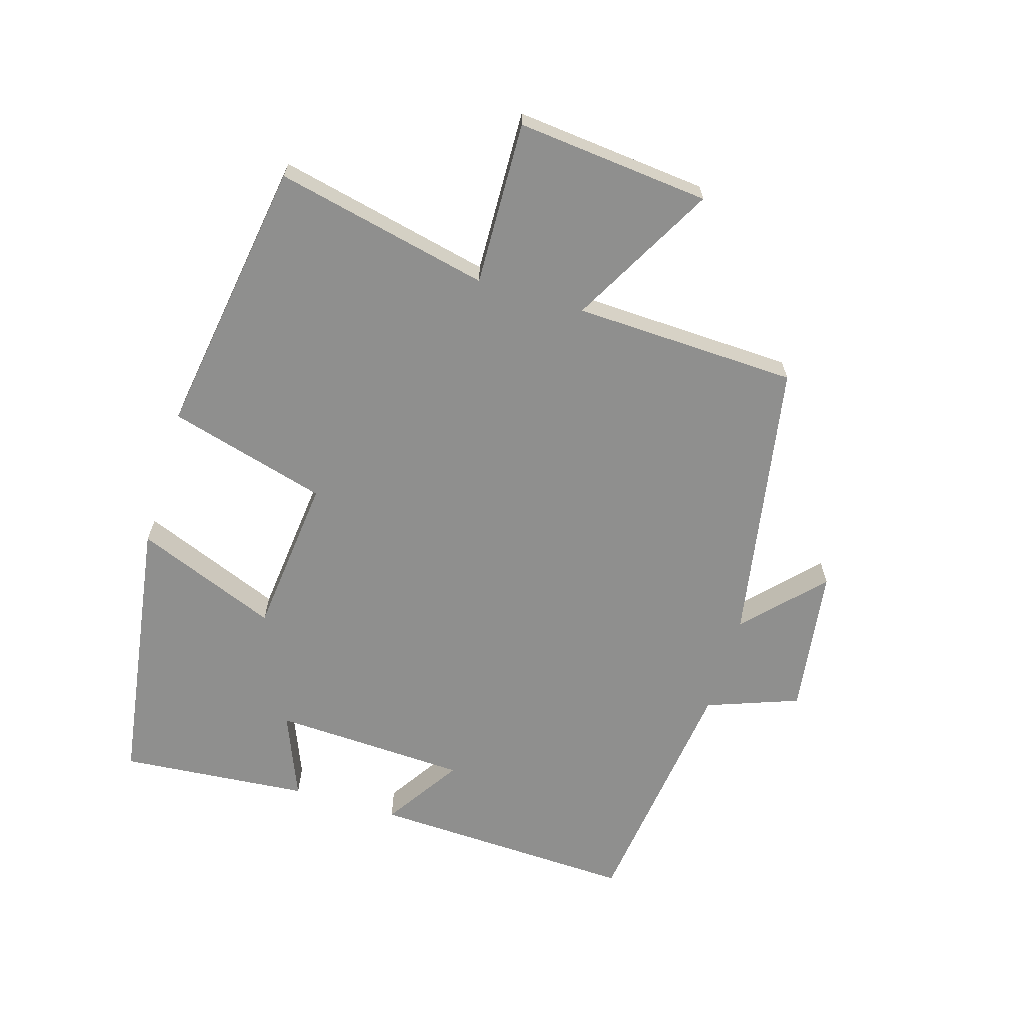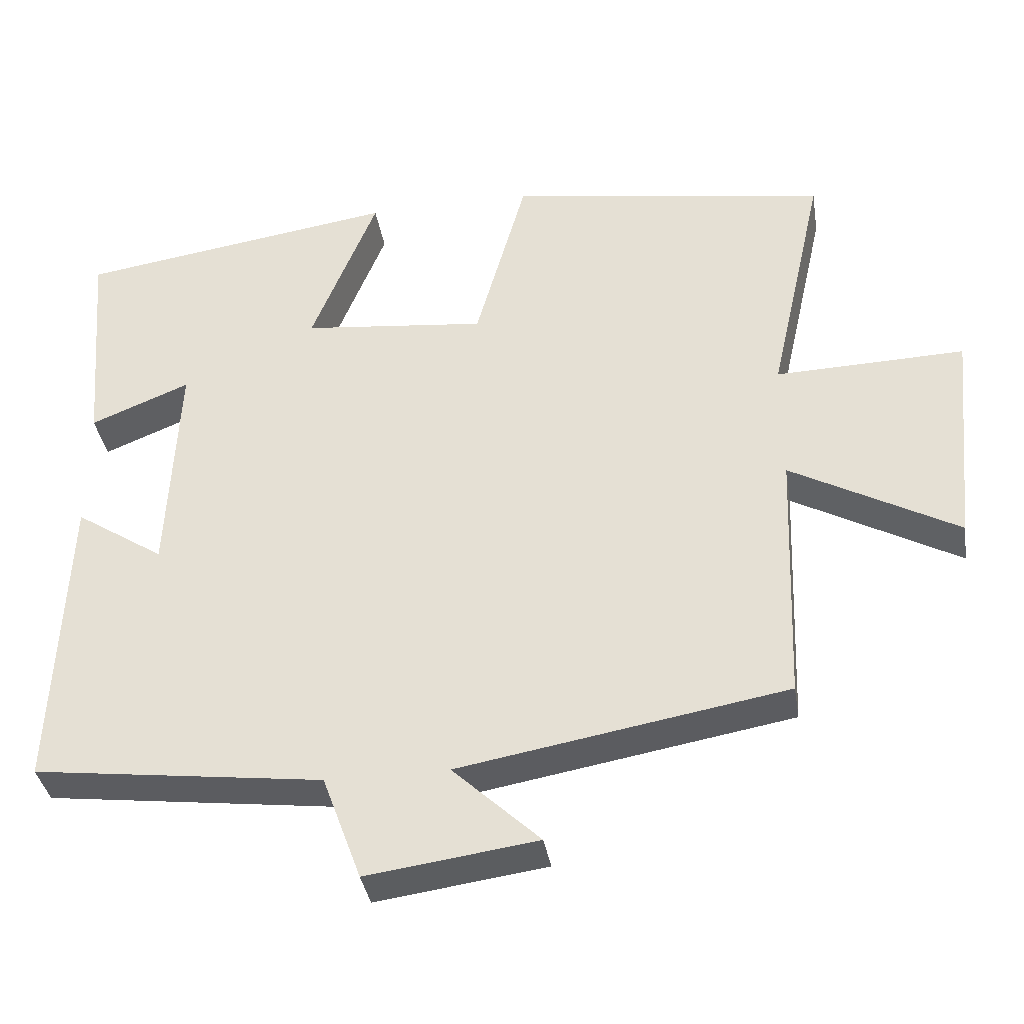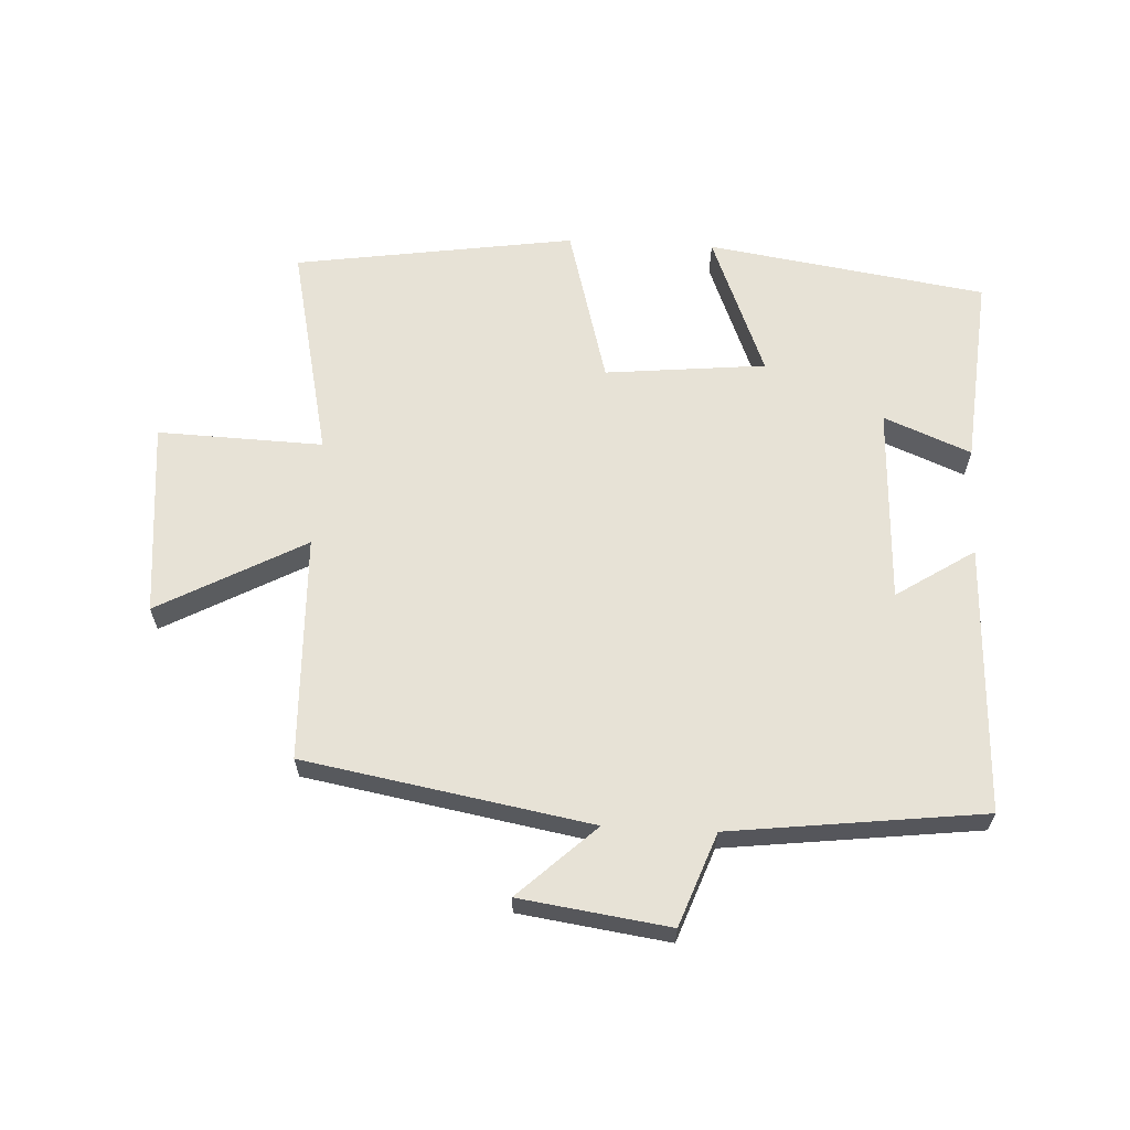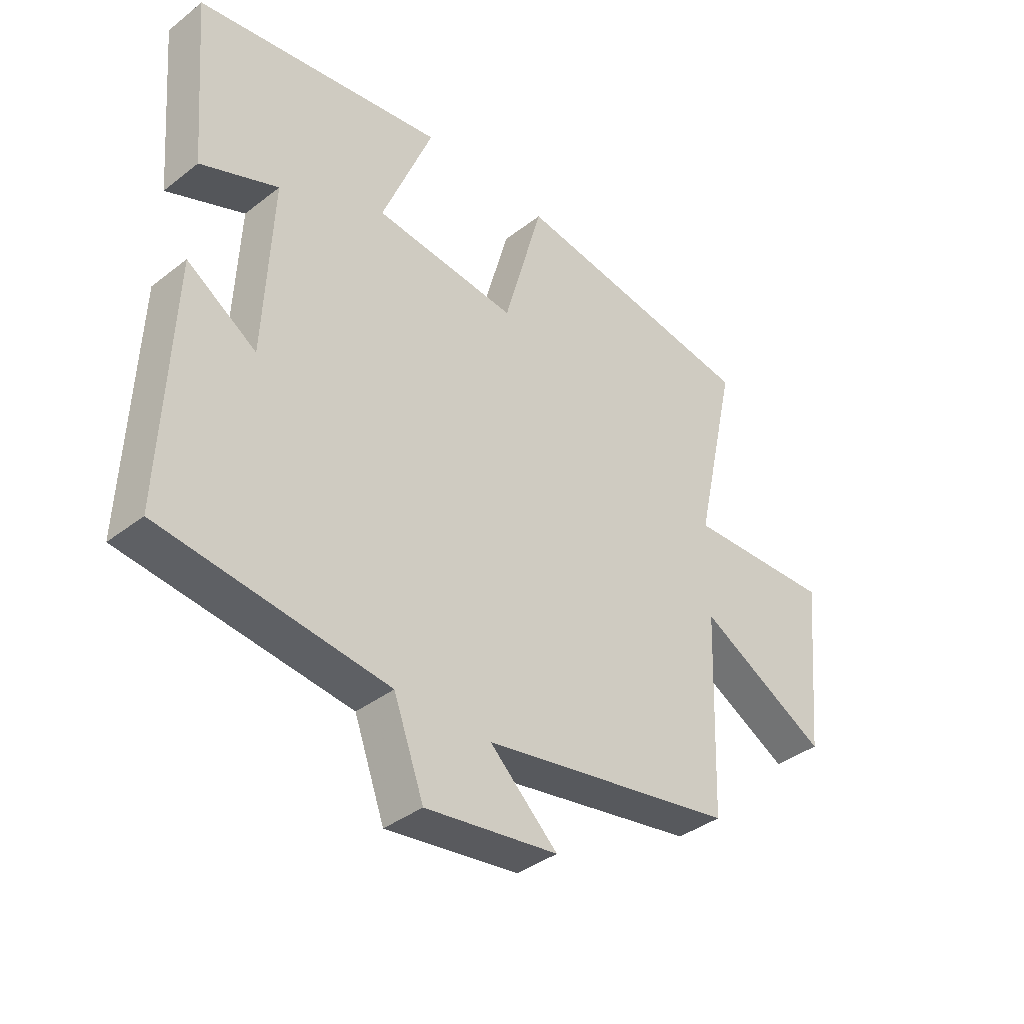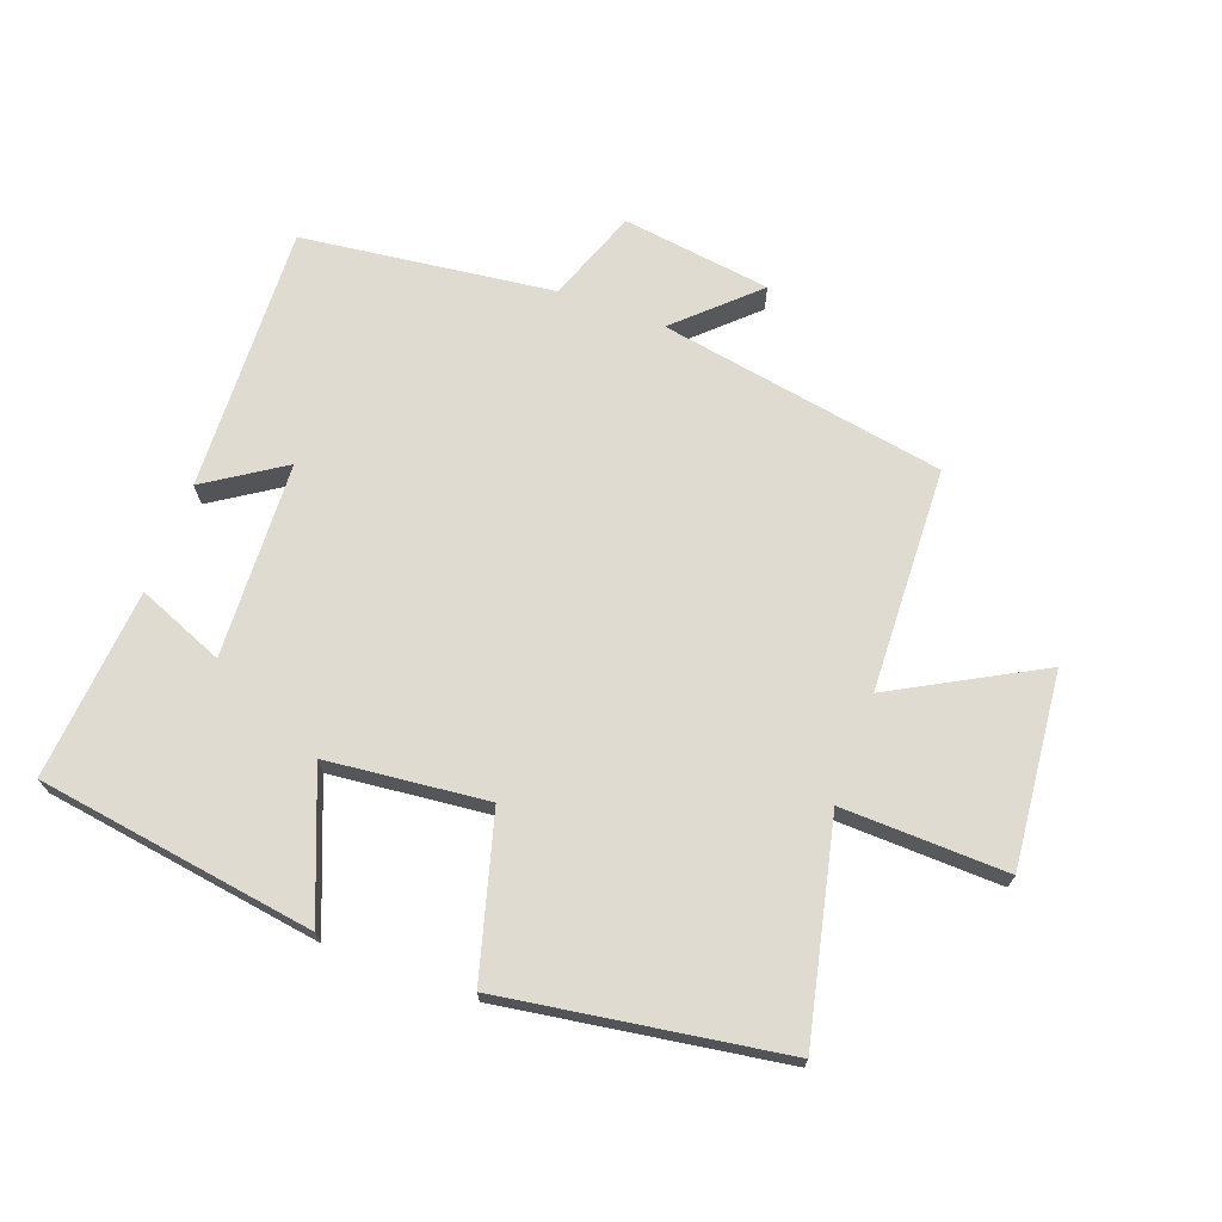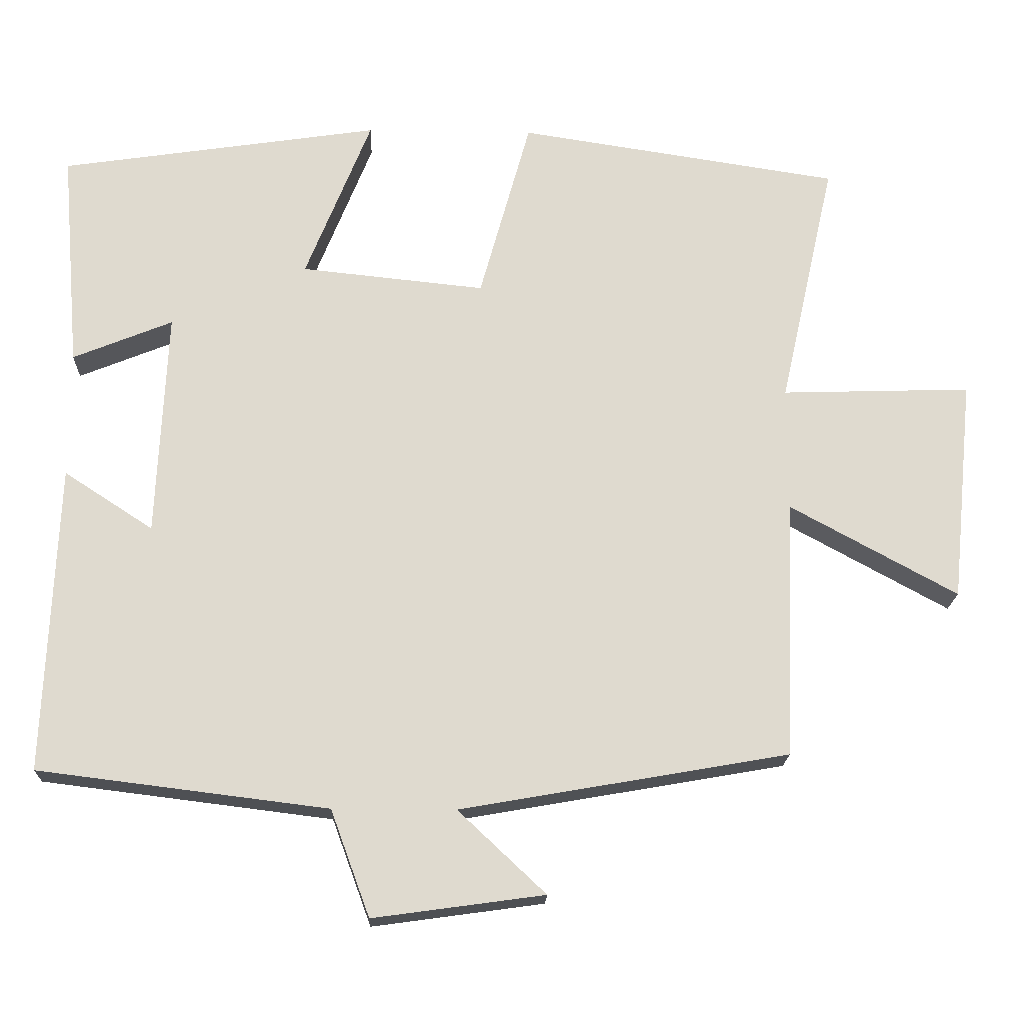
<metadata>
{"format":"obj","ext":"obj","renderer":"f3d","projection":"perspective","resolution":1024,"background":"white","views":[{"elev":-65.1,"azim":73.2,"up":"+Y"},{"elev":-36.7,"azim":9.1,"up":"+Z"},{"elev":63.2,"azim":-176.9,"up":"+Y"},{"elev":-38.1,"azim":-45.5,"up":"+Z"},{"elev":69.9,"azim":20.2,"up":"+Y"},{"elev":-18.7,"azim":-1.9,"up":"+Z"}]}
</metadata>
<code>
v 0.575 0.07 0.433
v 0.5 0.07 0.098
v 0.757 0.07 0.106
v 0.727 0.07 -0.196
v 0.5 0.07 -0.072
v 0.487 0.07 -0.422
v 0.042 0.07 -0.5
v 0.161 0.07 -0.612
v -0.071 0.07 -0.644
v -0.124 0.07 -0.5
v -0.517 0.07 -0.451
v -0.5 0.07 -0.034
v -0.379 0.07 -0.113
v -0.365 0.07 0.193
v -0.5 0.07 0.138
v -0.525 0.07 0.435
v -0.091 0.07 0.5
v -0.18 0.07 0.278
v 0.07 0.07 0.252
v 0.139 0.07 0.5
v 0.575 0 0.433
v 0.5 0 0.098
v 0.757 0 0.106
v 0.727 0 -0.196
v 0.5 0 -0.072
v 0.487 0 -0.422
v 0.042 0 -0.5
v 0.161 0 -0.612
v -0.071 0 -0.644
v -0.124 0 -0.5
v -0.517 0 -0.451
v -0.5 0 -0.034
v -0.379 0 -0.113
v -0.365 0 0.193
v -0.5 0 0.138
v -0.525 0 0.435
v -0.091 0 0.5
v -0.18 0 0.278
v 0.07 0 0.252
v 0.139 0 0.5
f 19 20 1 2
f 18 19 2
f 15 16 17 18
f 14 15 18
f 13 14 18 2
f 10 11 12 13
f 10 13 2 3
f 7 8 9 10
f 5 6 7 10
f 5 10 3
f 3 4 5
f 22 21 40 39
f 22 39 38
f 38 37 36 35
f 38 35 34
f 22 38 34 33
f 33 32 31 30
f 23 22 33 30
f 30 29 28 27
f 30 27 26 25
f 23 30 25
f 25 24 23
f 1 21 22 2
f 2 22 23 3
f 3 23 24 4
f 4 24 25 5
f 5 25 26 6
f 6 26 27 7
f 7 27 28 8
f 8 28 29 9
f 9 29 30 10
f 10 30 31 11
f 11 31 32 12
f 12 32 33 13
f 13 33 34 14
f 14 34 35 15
f 15 35 36 16
f 16 36 37 17
f 17 37 38 18
f 18 38 39 19
f 19 39 40 20
f 20 40 21 1

</code>
